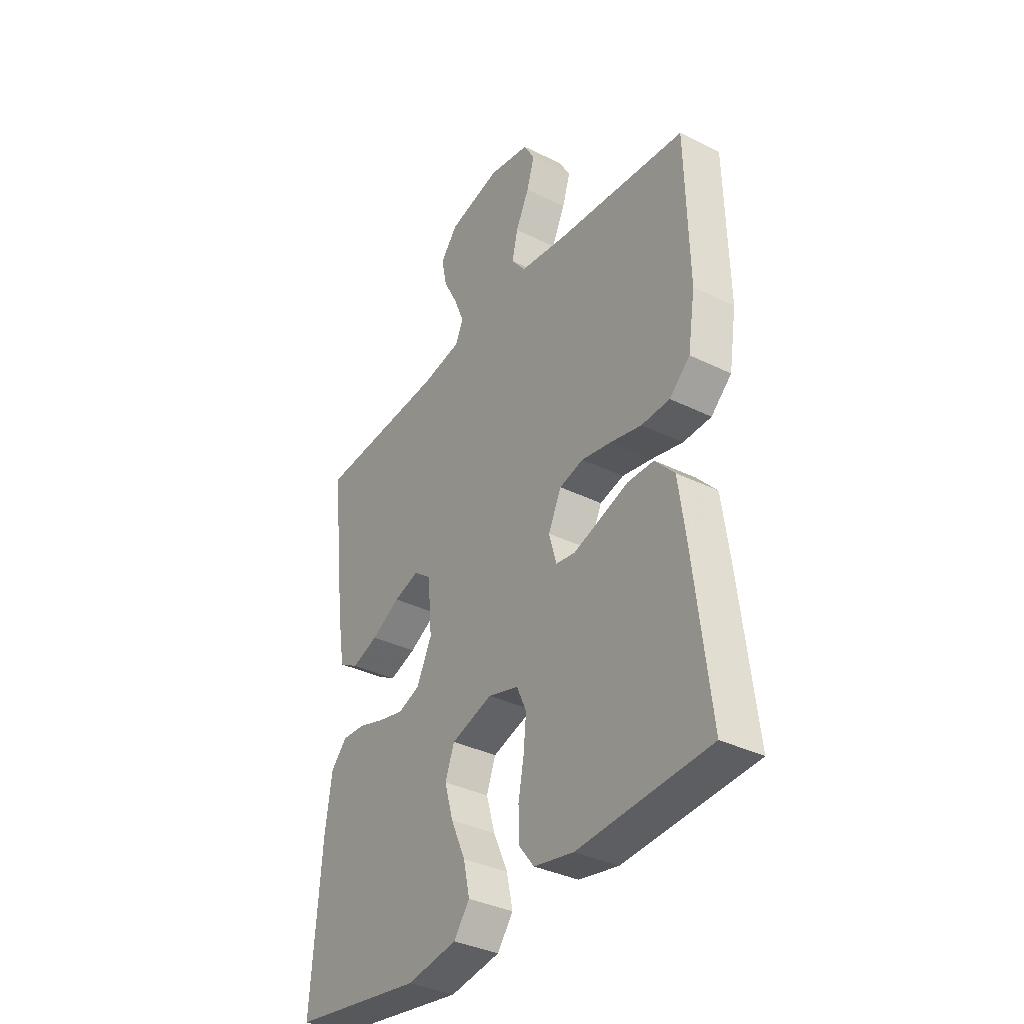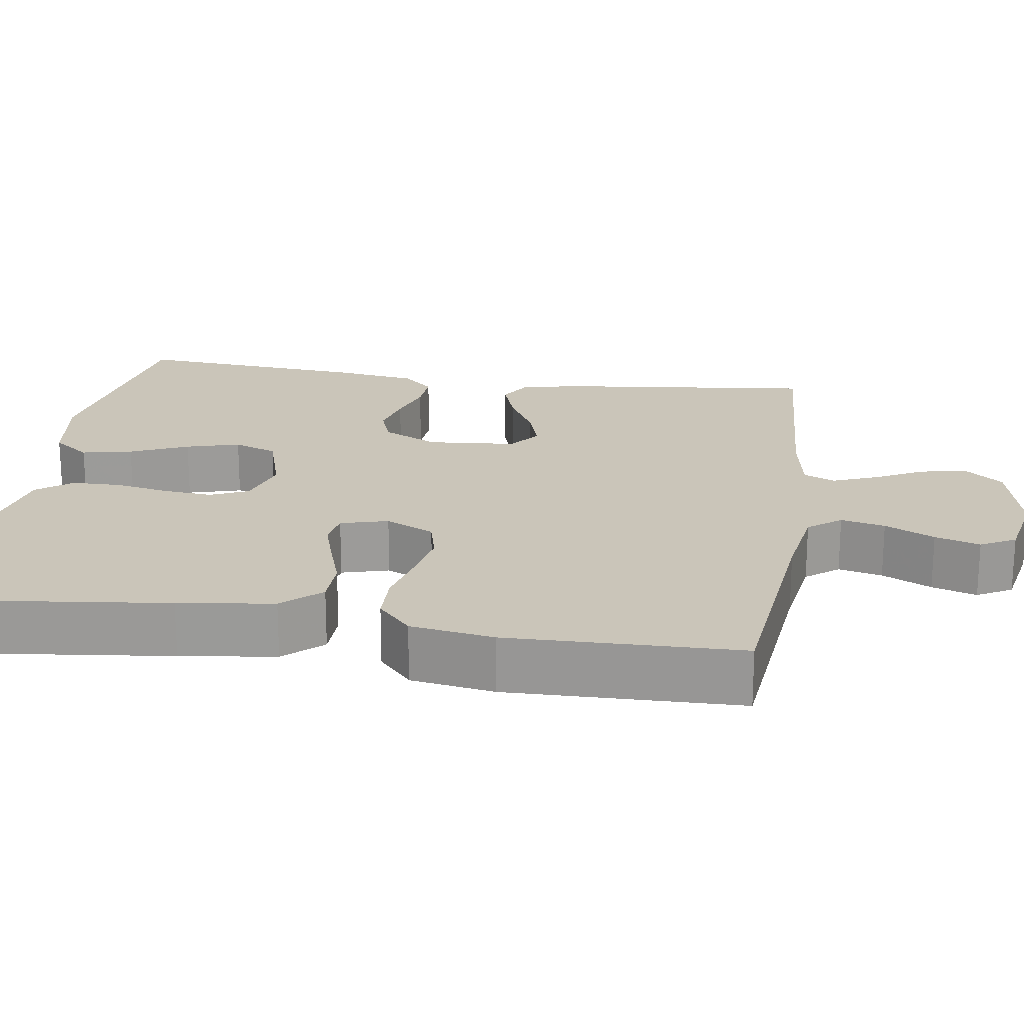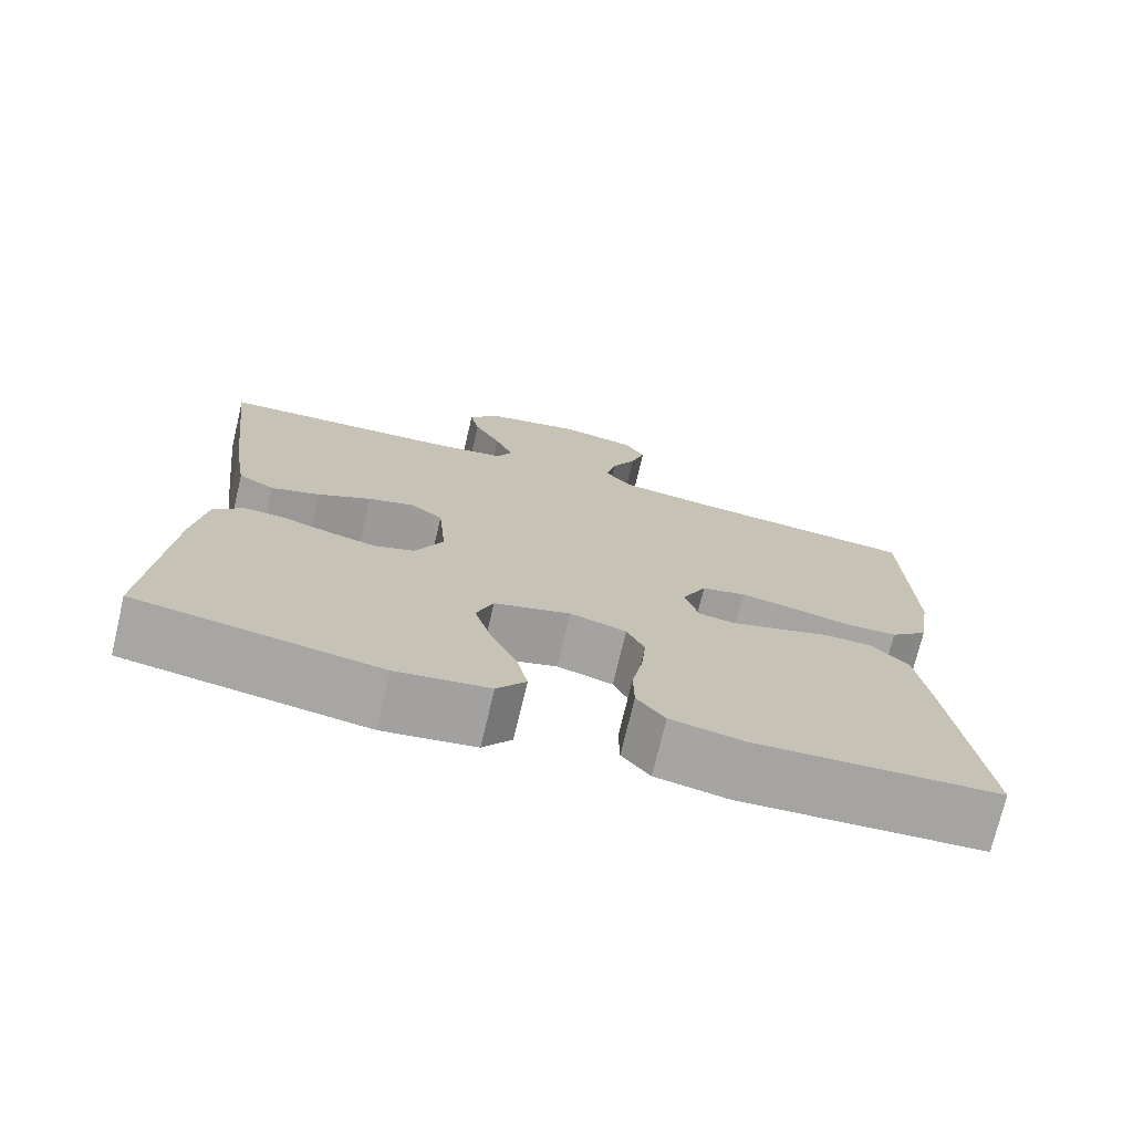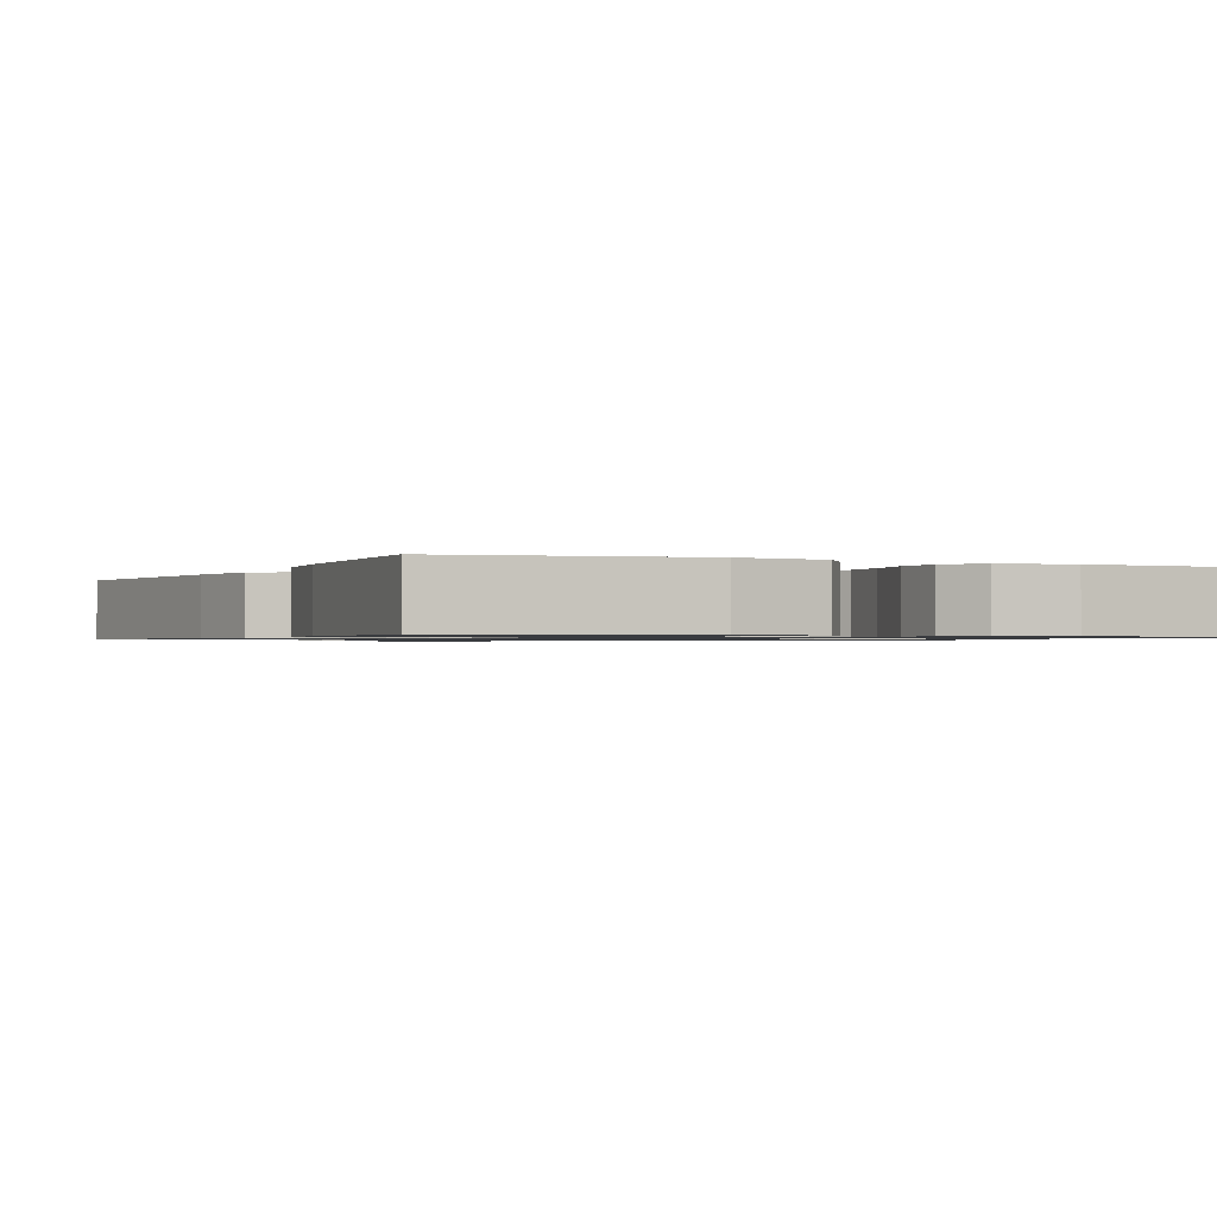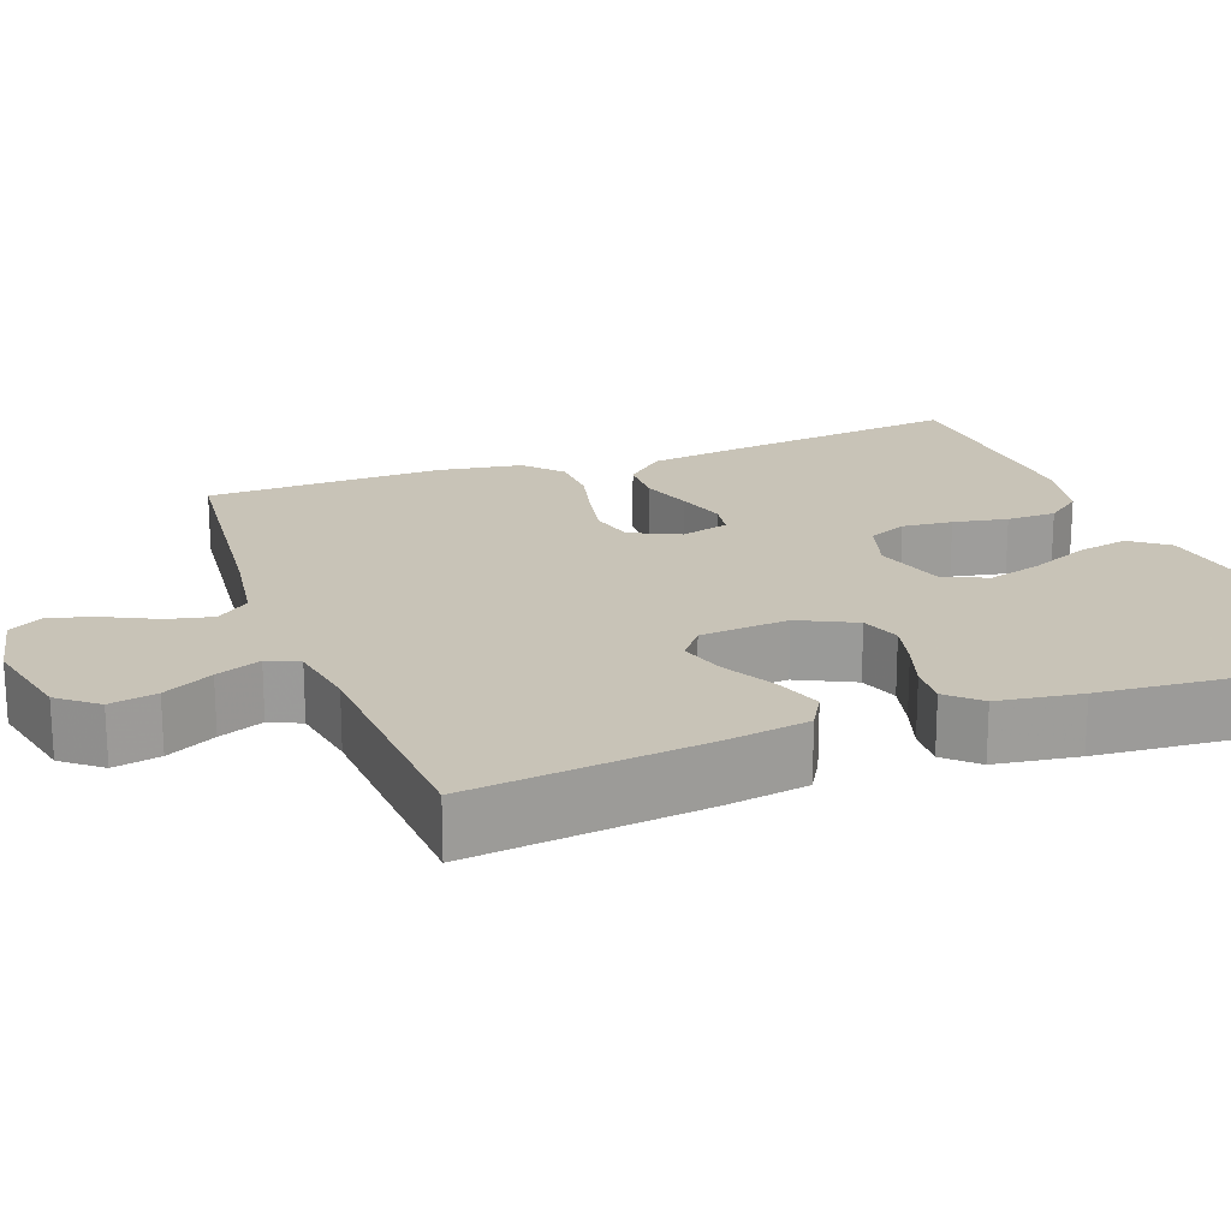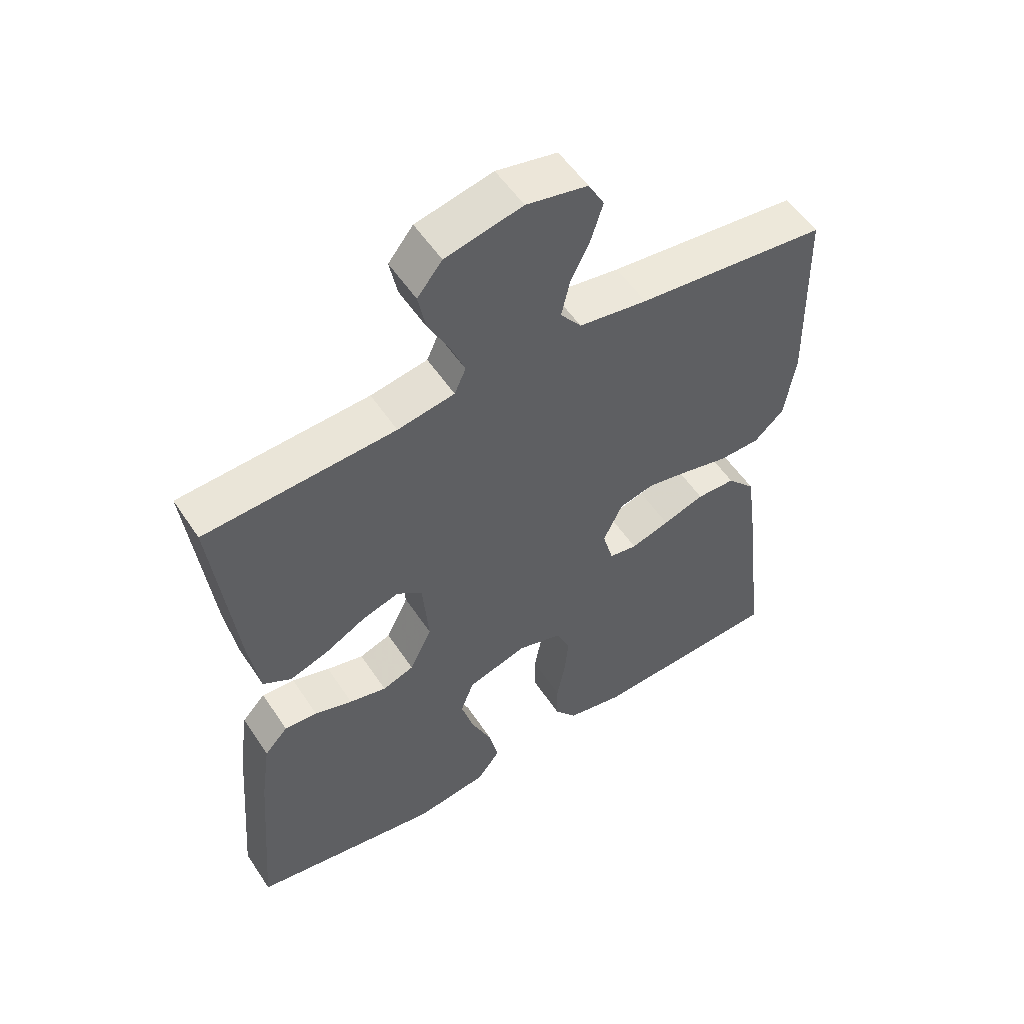
<metadata>
{"format":"obj","ext":"obj","renderer":"f3d","projection":"perspective","resolution":1024,"background":"white","views":[{"elev":-35.7,"azim":-123.1,"up":"+Z"},{"elev":20.7,"azim":-81.3,"up":"+Y"},{"elev":-74.0,"azim":166.6,"up":"+Z"},{"elev":-0.9,"azim":154.7,"up":"+Y"},{"elev":19.8,"azim":69.9,"up":"+Y"},{"elev":53.9,"azim":147.2,"up":"+Z"}]}
</metadata>
<code>
v 0.5 0.07 0.5
v 0.465 0.07 0.2
v 0.448 0.07 0.095
v 0.403 0.07 0.069
v 0.342 0.07 0.09
v 0.276 0.07 0.126
v 0.218 0.07 0.144
v 0.178 0.07 0.113
v 0.168 0.07 0
v 0.203 0.07 -0.072
v 0.253 0.07 -0.09
v 0.312 0.07 -0.076
v 0.372 0.07 -0.057
v 0.424 0.07 -0.054
v 0.461 0.07 -0.094
v 0.476 0.07 -0.2
v 0.5 0.07 -0.5
v 0.2 0.07 -0.548
v 0.085 0.07 -0.53
v 0.049 0.07 -0.482
v 0.063 0.07 -0.417
v 0.096 0.07 -0.343
v 0.116 0.07 -0.274
v 0.095 0.07 -0.218
v 0 0.07 -0.189
v -0.07 0.07 -0.21
v -0.092 0.07 -0.259
v -0.086 0.07 -0.323
v -0.073 0.07 -0.392
v -0.074 0.07 -0.455
v -0.109 0.07 -0.5
v -0.2 0.07 -0.518
v -0.5 0.07 -0.5
v -0.464 0.07 -0.2
v -0.447 0.07 -0.077
v -0.402 0.07 -0.028
v -0.341 0.07 -0.027
v -0.275 0.07 -0.049
v -0.214 0.07 -0.068
v -0.17 0.07 -0.061
v -0.153 0.07 0
v -0.183 0.07 0.063
v -0.238 0.07 0.077
v -0.306 0.07 0.064
v -0.378 0.07 0.047
v -0.443 0.07 0.049
v -0.49 0.07 0.092
v -0.507 0.07 0.2
v -0.5 0.07 0.5
v -0.2 0.07 0.53
v -0.092 0.07 0.546
v -0.059 0.07 0.588
v -0.072 0.07 0.645
v -0.103 0.07 0.709
v -0.121 0.07 0.767
v -0.096 0.07 0.812
v 0 0.07 0.831
v 0.121 0.07 0.803
v 0.16 0.07 0.754
v 0.148 0.07 0.694
v 0.115 0.07 0.631
v 0.092 0.07 0.574
v 0.11 0.07 0.534
v 0.2 0.07 0.518
v 0.5 0 0.5
v 0.465 0 0.2
v 0.448 0 0.095
v 0.403 0 0.069
v 0.342 0 0.09
v 0.276 0 0.126
v 0.218 0 0.144
v 0.178 0 0.113
v 0.168 0 0
v 0.203 0 -0.072
v 0.253 0 -0.09
v 0.312 0 -0.076
v 0.372 0 -0.057
v 0.424 0 -0.054
v 0.461 0 -0.094
v 0.476 0 -0.2
v 0.5 0 -0.5
v 0.2 0 -0.548
v 0.085 0 -0.53
v 0.049 0 -0.482
v 0.063 0 -0.417
v 0.096 0 -0.343
v 0.116 0 -0.274
v 0.095 0 -0.218
v 0 0 -0.189
v -0.07 0 -0.21
v -0.092 0 -0.259
v -0.086 0 -0.323
v -0.073 0 -0.392
v -0.074 0 -0.455
v -0.109 0 -0.5
v -0.2 0 -0.518
v -0.5 0 -0.5
v -0.464 0 -0.2
v -0.447 0 -0.077
v -0.402 0 -0.028
v -0.341 0 -0.027
v -0.275 0 -0.049
v -0.214 0 -0.068
v -0.17 0 -0.061
v -0.153 0 0
v -0.183 0 0.063
v -0.238 0 0.077
v -0.306 0 0.064
v -0.378 0 0.047
v -0.443 0 0.049
v -0.49 0 0.092
v -0.507 0 0.2
v -0.5 0 0.5
v -0.2 0 0.53
v -0.092 0 0.546
v -0.059 0 0.588
v -0.072 0 0.645
v -0.103 0 0.709
v -0.121 0 0.767
v -0.096 0 0.812
v 0 0 0.831
v 0.121 0 0.803
v 0.16 0 0.754
v 0.148 0 0.694
v 0.115 0 0.631
v 0.092 0 0.574
v 0.11 0 0.534
v 0.2 0 0.518
f 59 60 61
f 58 59 61
f 57 58 61
f 56 57 61
f 55 56 61
f 54 55 61
f 53 54 61
f 52 53 61 62
f 51 52 62 63
f 48 49 50
f 47 48 50
f 46 47 50
f 45 46 50
f 44 45 50
f 51 63 64
f 50 51 64
f 44 50 64
f 43 44 64
f 36 37 38
f 35 36 38
f 34 35 38
f 33 34 38
f 32 33 38
f 31 32 38
f 30 31 38
f 29 30 38
f 28 29 38
f 27 28 38 39
f 26 27 39 40
f 20 21 22
f 19 20 22
f 18 19 22
f 17 18 22
f 16 17 22
f 15 16 22
f 14 15 22
f 13 14 22
f 12 13 22
f 11 12 22 23
f 10 11 23 24
f 4 5 6
f 3 4 6
f 2 3 6
f 1 2 6
f 64 1 6
f 64 6 7
f 64 7 8
f 43 64 8
f 42 43 8
f 41 42 8 9
f 41 9 10
f 40 41 10
f 26 40 10
f 25 26 10
f 10 24 25
f 125 124 123
f 125 123 122
f 125 122 121
f 125 121 120
f 125 120 119
f 125 119 118
f 125 118 117
f 126 125 117 116
f 127 126 116 115
f 114 113 112
f 114 112 111
f 114 111 110
f 114 110 109
f 114 109 108
f 128 127 115
f 128 115 114
f 128 114 108
f 128 108 107
f 102 101 100
f 102 100 99
f 102 99 98
f 102 98 97
f 102 97 96
f 102 96 95
f 102 95 94
f 102 94 93
f 102 93 92
f 103 102 92 91
f 104 103 91 90
f 86 85 84
f 86 84 83
f 86 83 82
f 86 82 81
f 86 81 80
f 86 80 79
f 86 79 78
f 86 78 77
f 86 77 76
f 87 86 76 75
f 88 87 75 74
f 70 69 68
f 70 68 67
f 70 67 66
f 70 66 65
f 70 65 128
f 71 70 128
f 72 71 128
f 72 128 107
f 72 107 106
f 73 72 106 105
f 74 73 105
f 74 105 104
f 74 104 90
f 74 90 89
f 89 88 74
f 1 65 66 2
f 2 66 67 3
f 3 67 68 4
f 4 68 69 5
f 5 69 70 6
f 6 70 71 7
f 7 71 72 8
f 8 72 73 9
f 9 73 74 10
f 10 74 75 11
f 11 75 76 12
f 12 76 77 13
f 13 77 78 14
f 14 78 79 15
f 15 79 80 16
f 16 80 81 17
f 17 81 82 18
f 18 82 83 19
f 19 83 84 20
f 20 84 85 21
f 21 85 86 22
f 22 86 87 23
f 23 87 88 24
f 24 88 89 25
f 25 89 90 26
f 26 90 91 27
f 27 91 92 28
f 28 92 93 29
f 29 93 94 30
f 30 94 95 31
f 31 95 96 32
f 32 96 97 33
f 33 97 98 34
f 34 98 99 35
f 35 99 100 36
f 36 100 101 37
f 37 101 102 38
f 38 102 103 39
f 39 103 104 40
f 40 104 105 41
f 41 105 106 42
f 42 106 107 43
f 43 107 108 44
f 44 108 109 45
f 45 109 110 46
f 46 110 111 47
f 47 111 112 48
f 48 112 113 49
f 49 113 114 50
f 50 114 115 51
f 51 115 116 52
f 52 116 117 53
f 53 117 118 54
f 54 118 119 55
f 55 119 120 56
f 56 120 121 57
f 57 121 122 58
f 58 122 123 59
f 59 123 124 60
f 60 124 125 61
f 61 125 126 62
f 62 126 127 63
f 63 127 128 64
f 64 128 65 1

</code>
